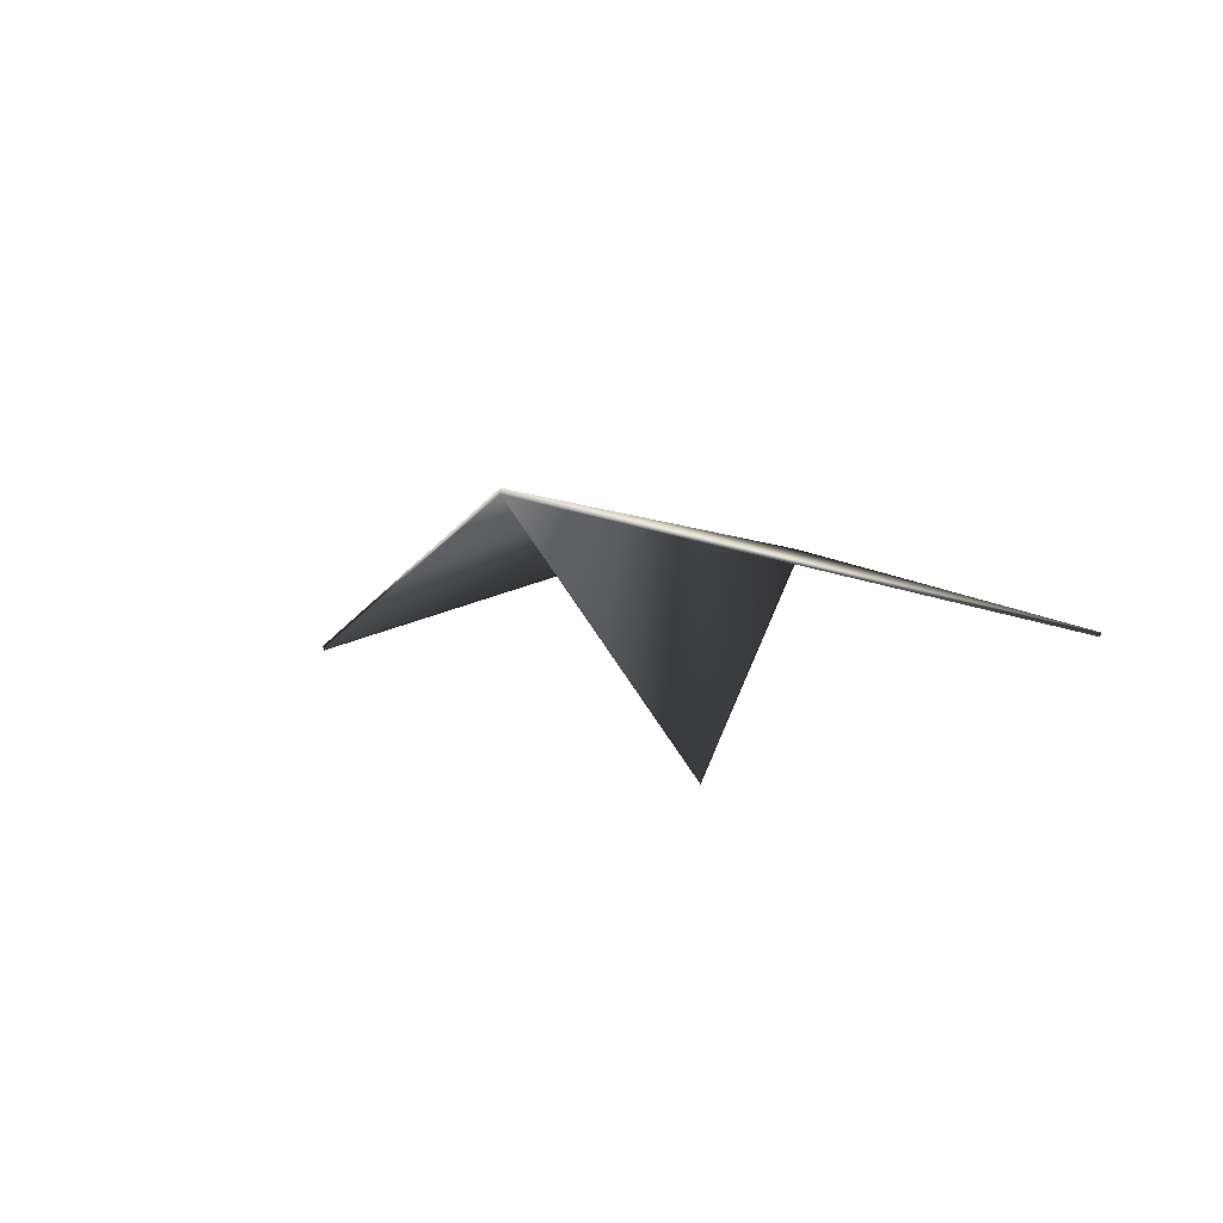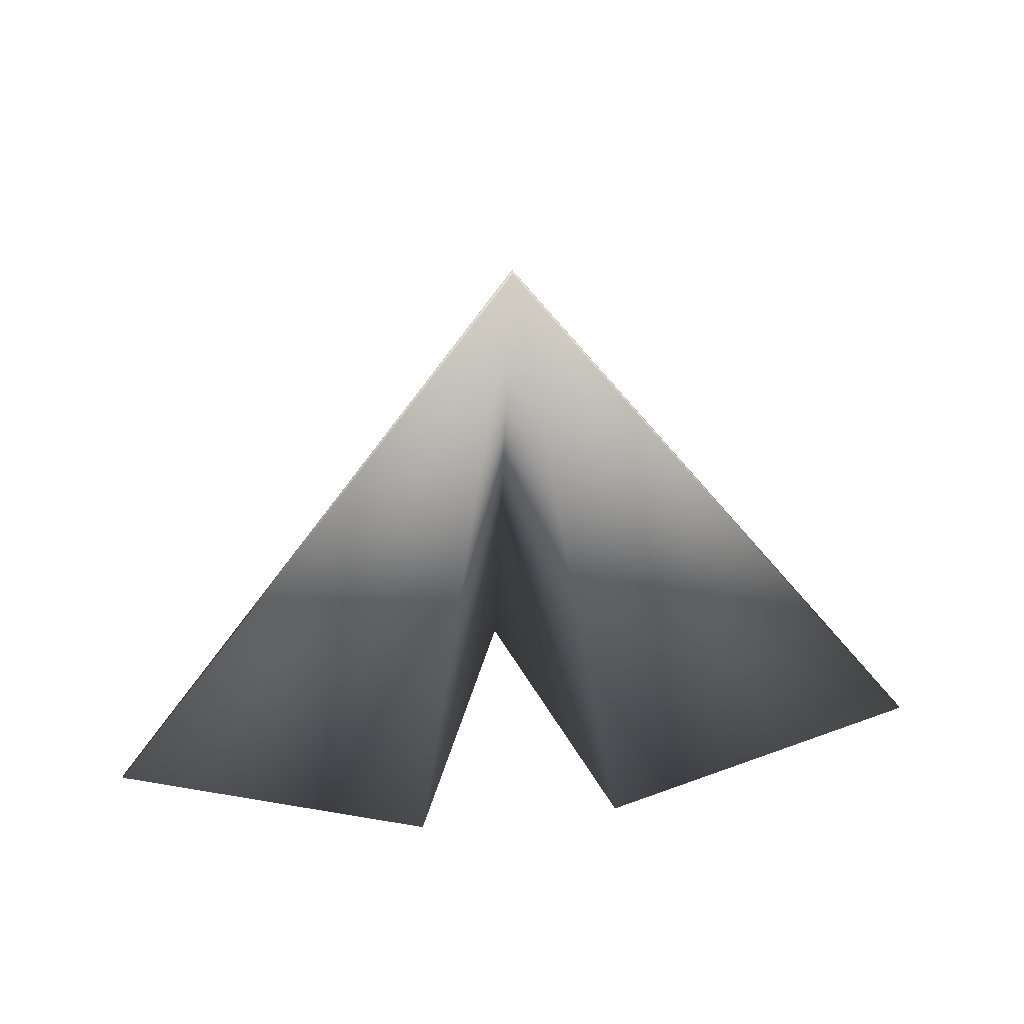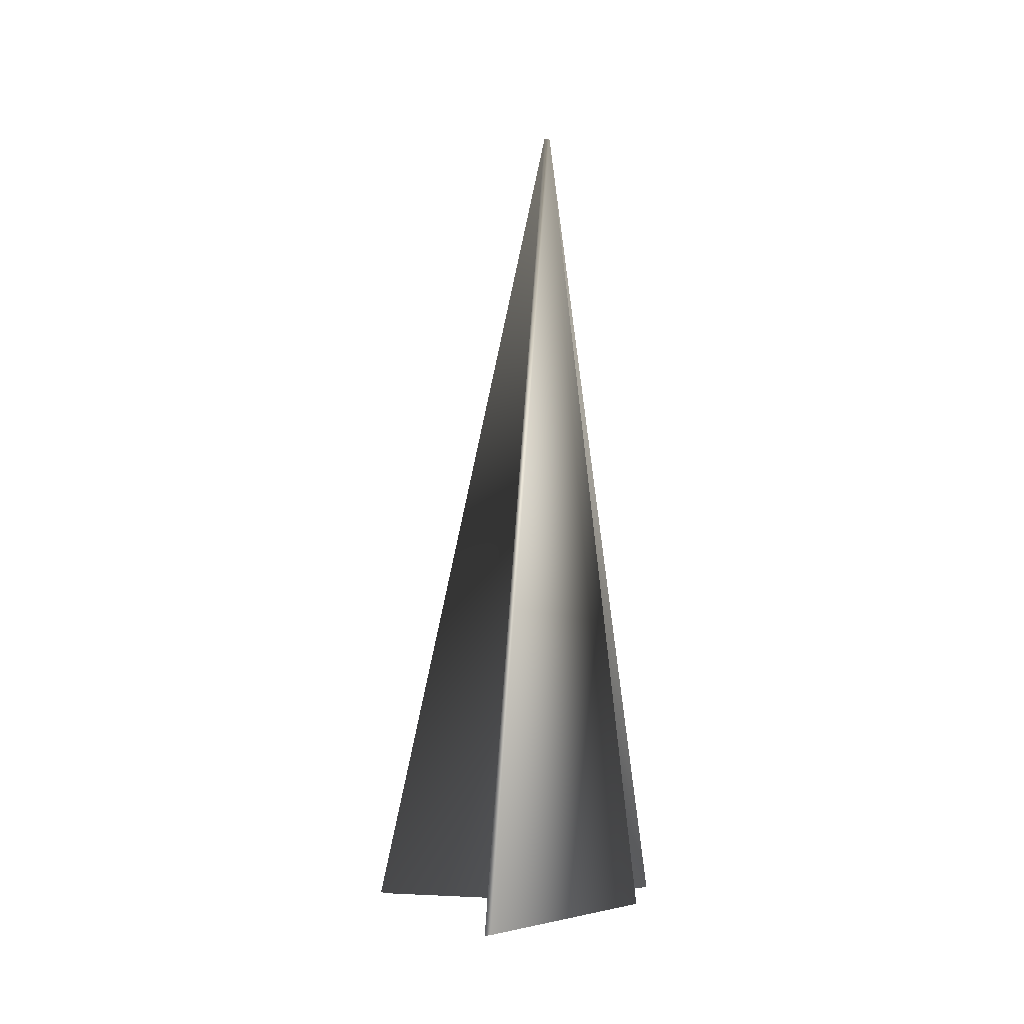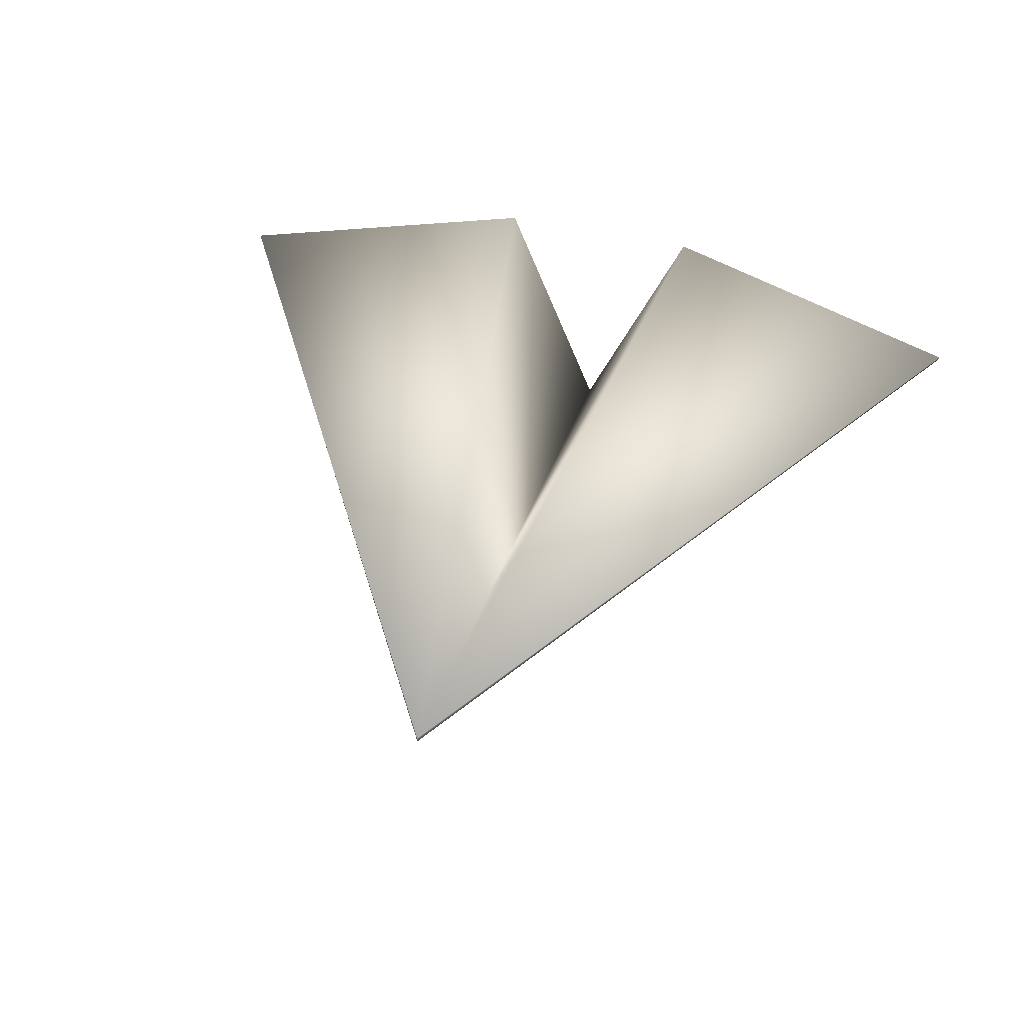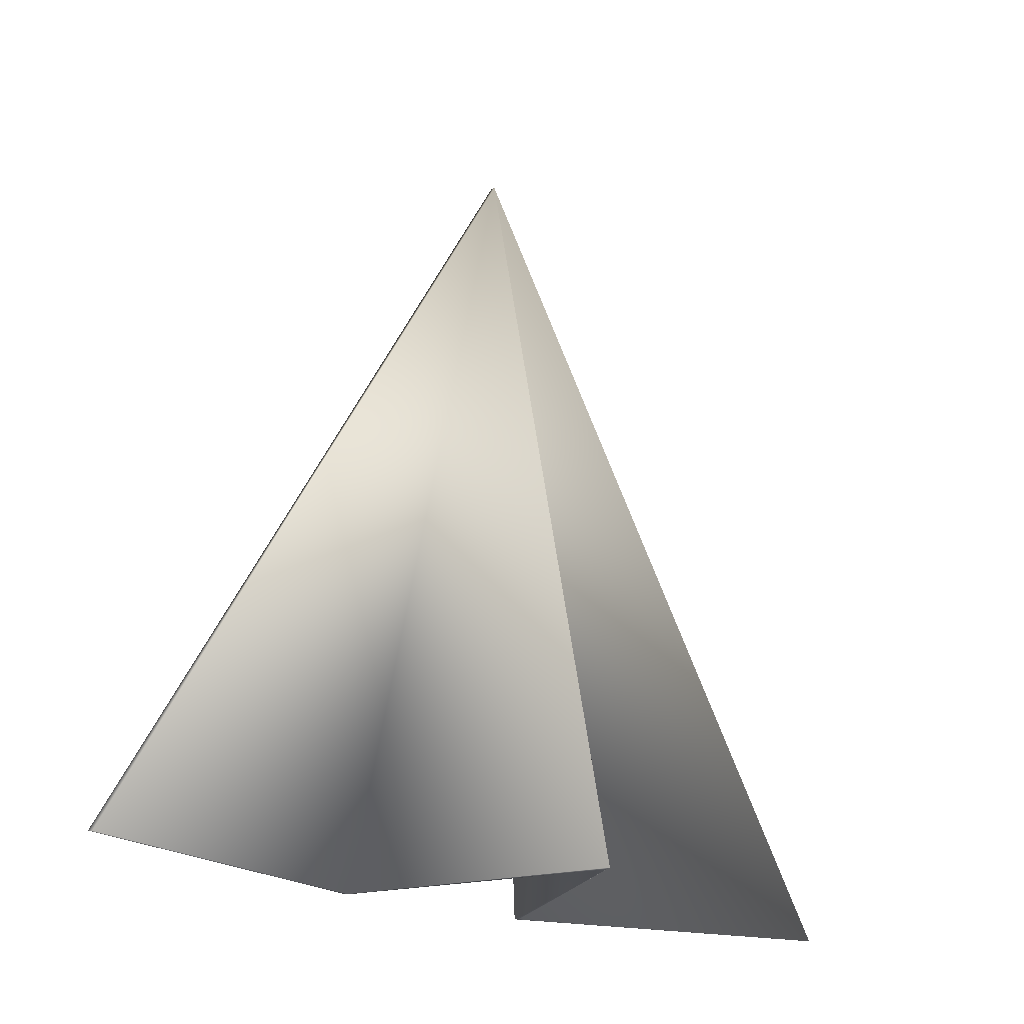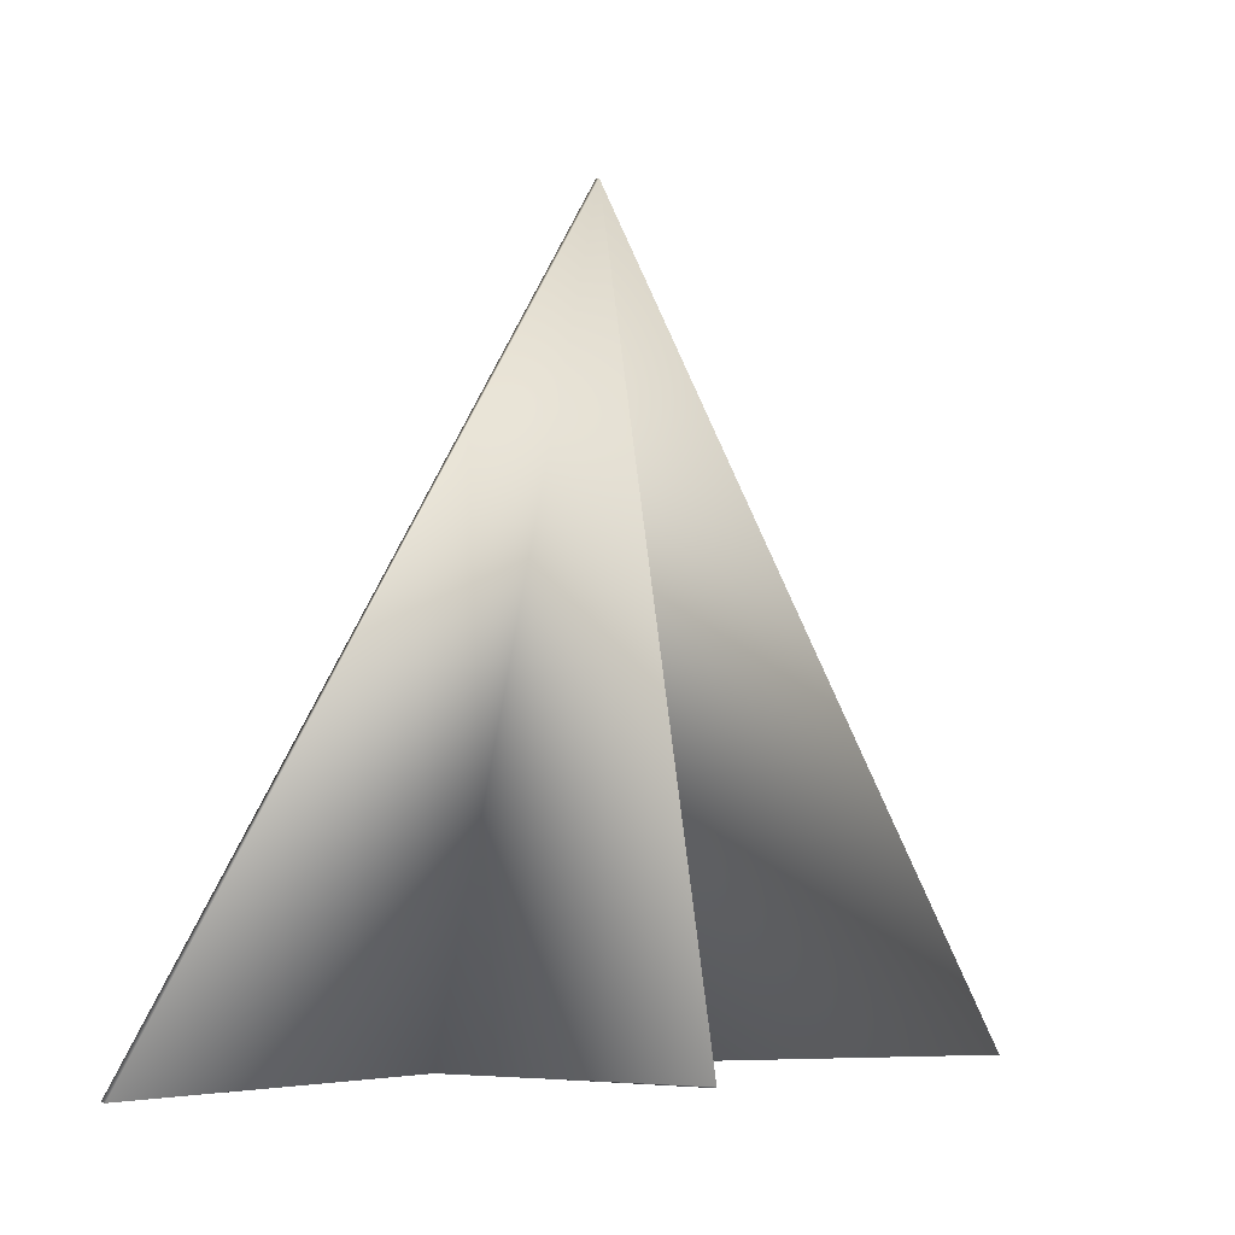
<metadata>
{"format":"obj","ext":"obj","renderer":"f3d","projection":"perspective","resolution":1024,"background":"white","views":[{"elev":-9.6,"azim":14.3,"up":"+Y"},{"elev":51.6,"azim":172.7,"up":"+Z"},{"elev":-5.2,"azim":95.0,"up":"+Z"},{"elev":43.4,"azim":15.0,"up":"+Y"},{"elev":-19.9,"azim":-41.3,"up":"+Z"},{"elev":-4.8,"azim":-34.9,"up":"+Z"}]}
</metadata>
<code>
v  -35.77 22.23 -0.0406
v  -17.53 27.1 -0.0162
v  -11.94 22.15 40.85
v  -11.94 13.34 0.0574
v  -5.887 26.91 -0.0162
v  11.43 21.23 -0.0418
v  -11.93 22.42 40.87
v  -17.43 27.35 0
v  -35.84 22.49 0
v  -11.93 13.61 0
v  -5.98 27.16 0
v  11.51 21.49 0
o Line001
g Line001
f 1 2 3
f 2 4 3
f 4 5 3
f 5 6 3
f 7 8 9
f 7 10 8
f 7 11 10
f 7 12 11
f 2 1 9 8
f 1 3 7 9
f 4 2 8 10
f 5 4 10 11
f 6 5 11 12
f 3 6 12 7

</code>
